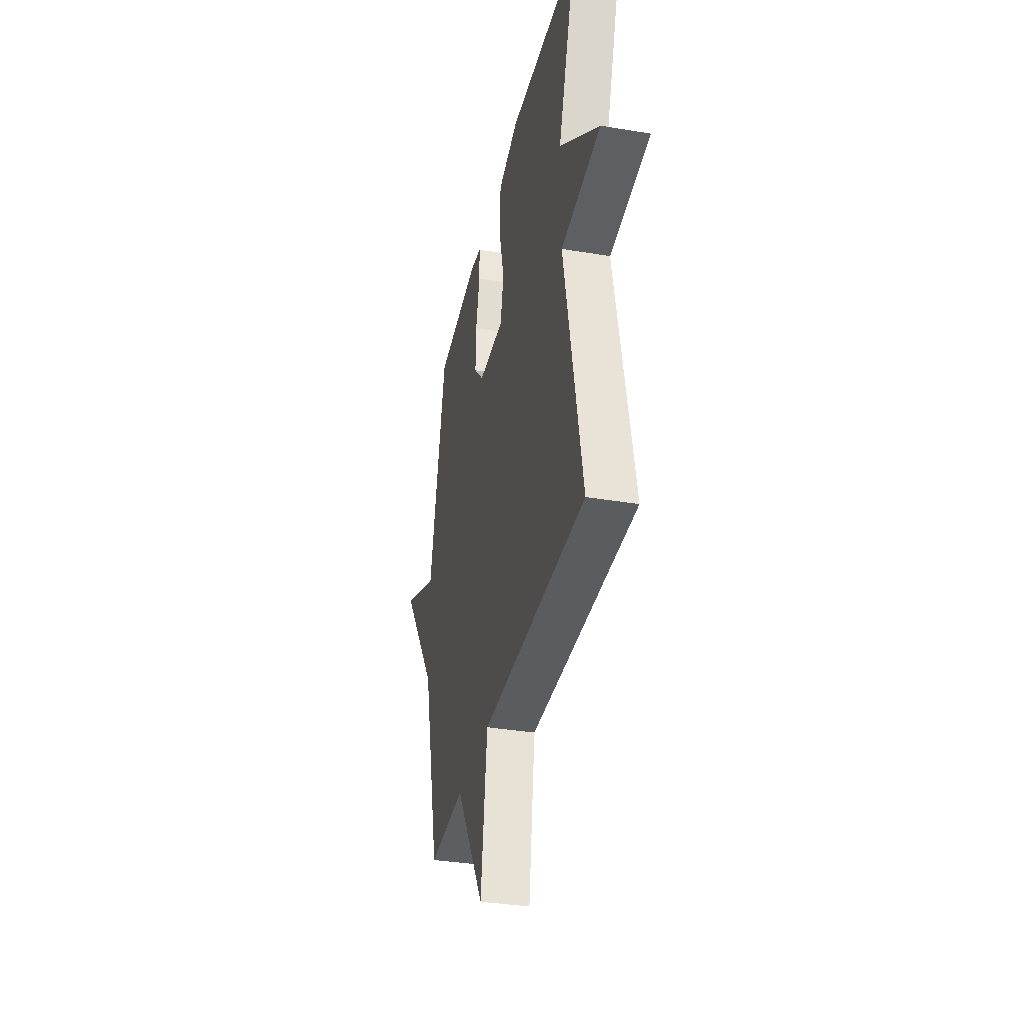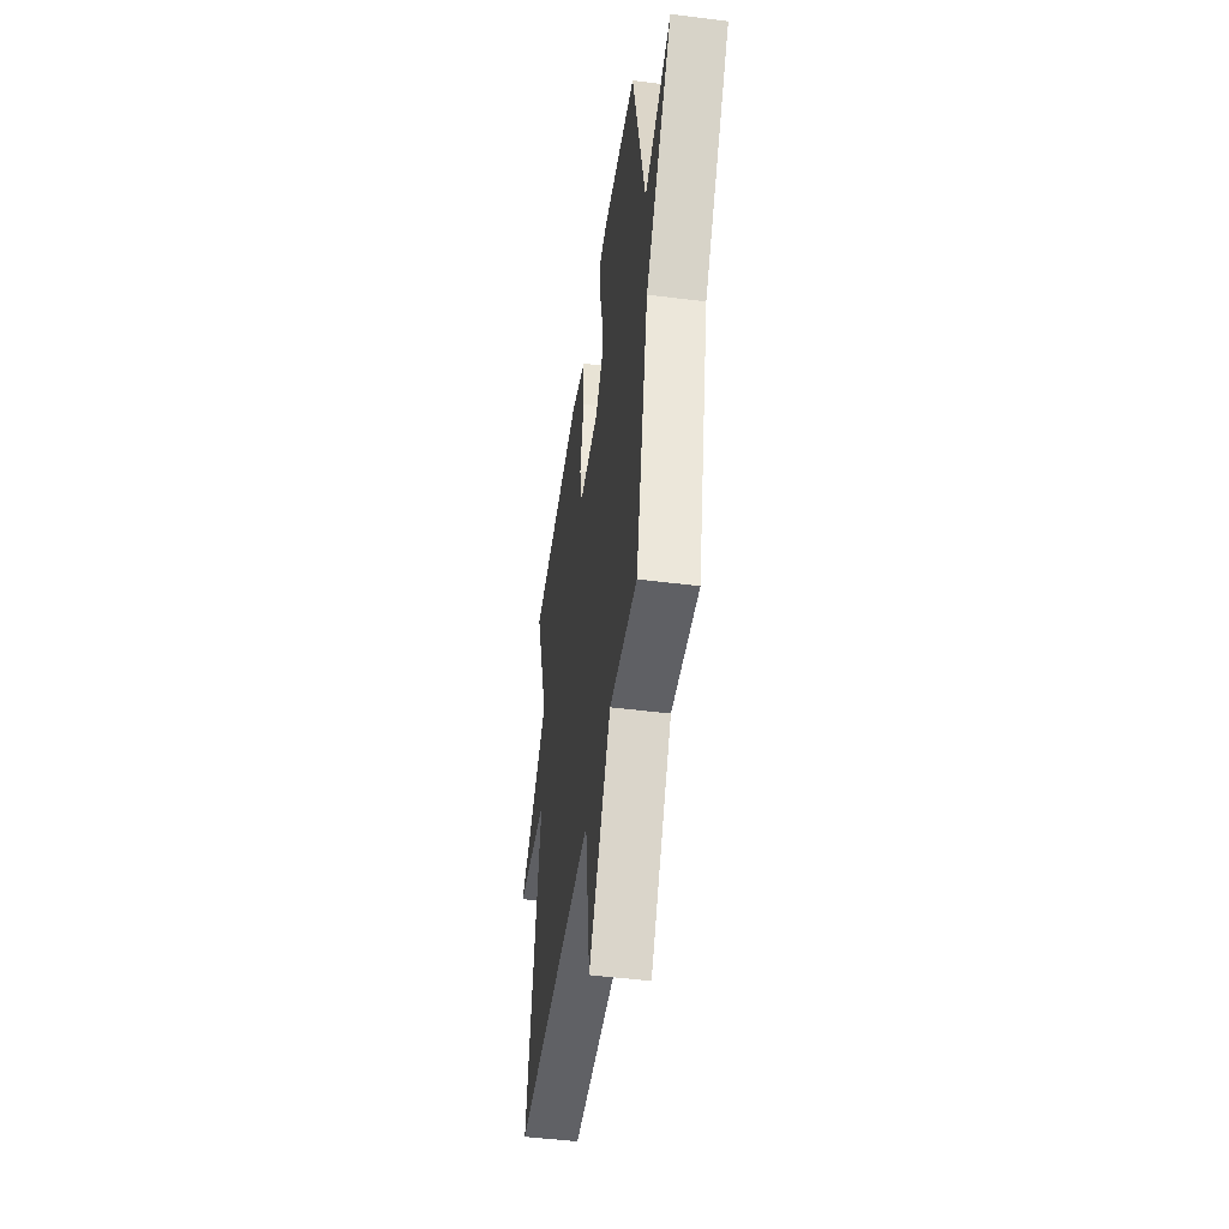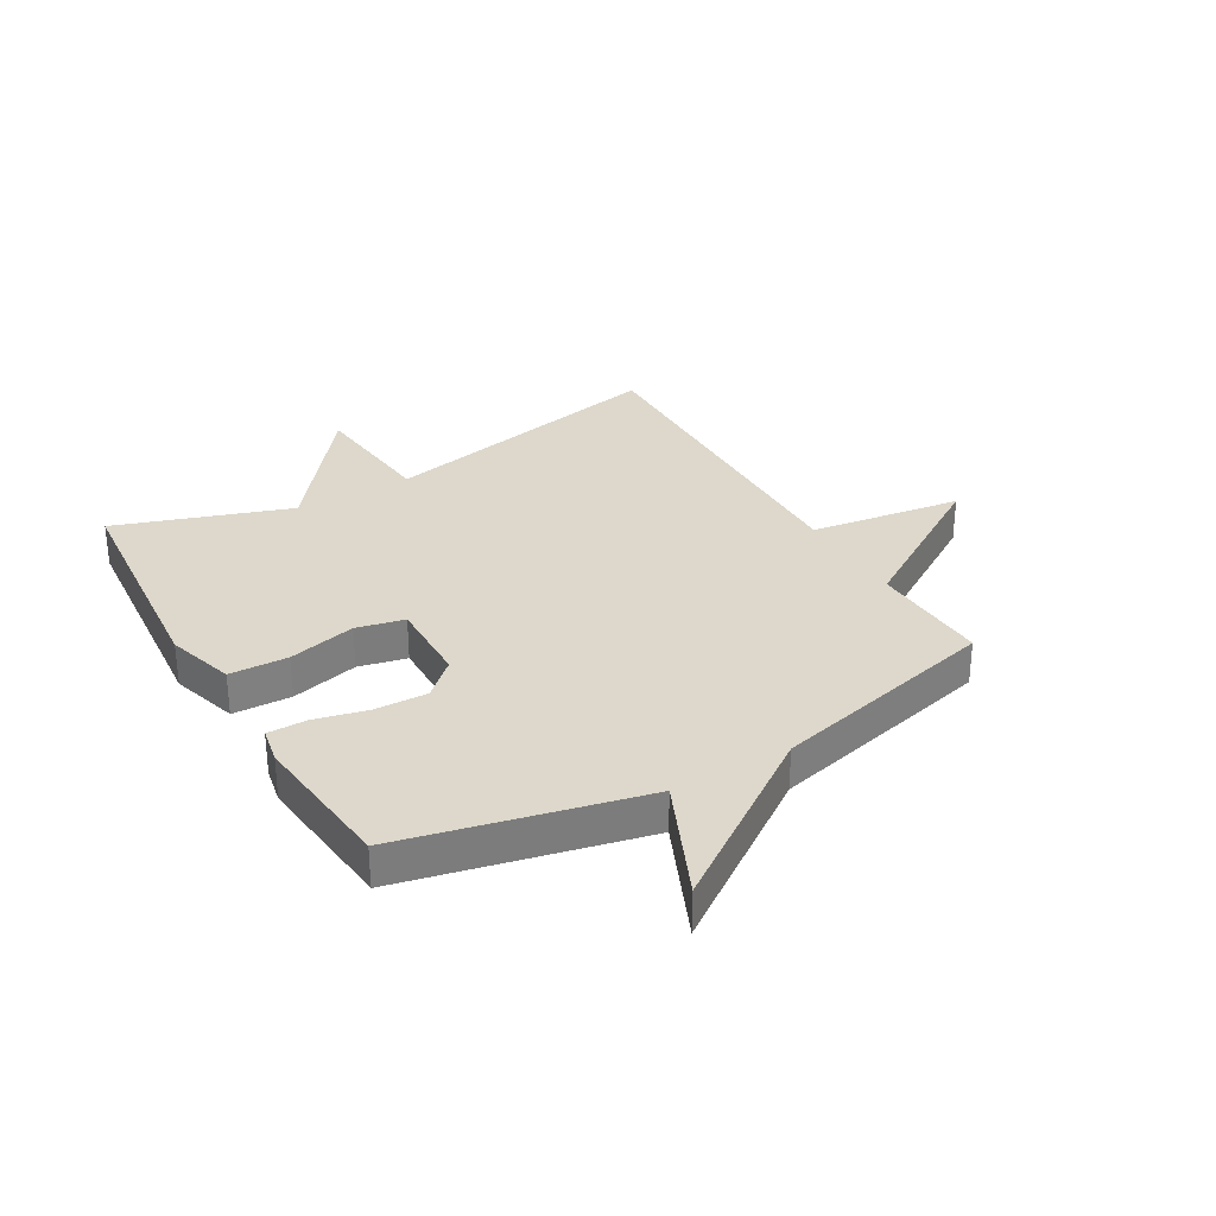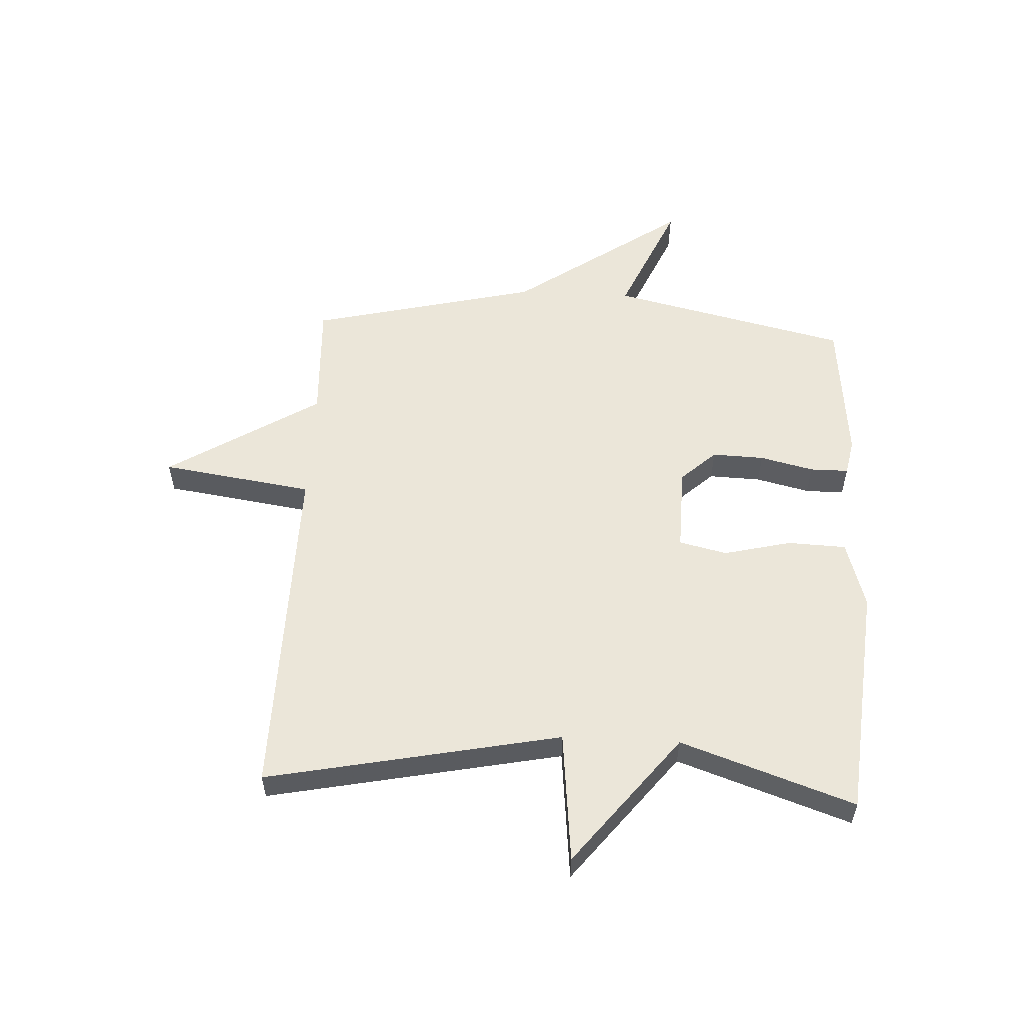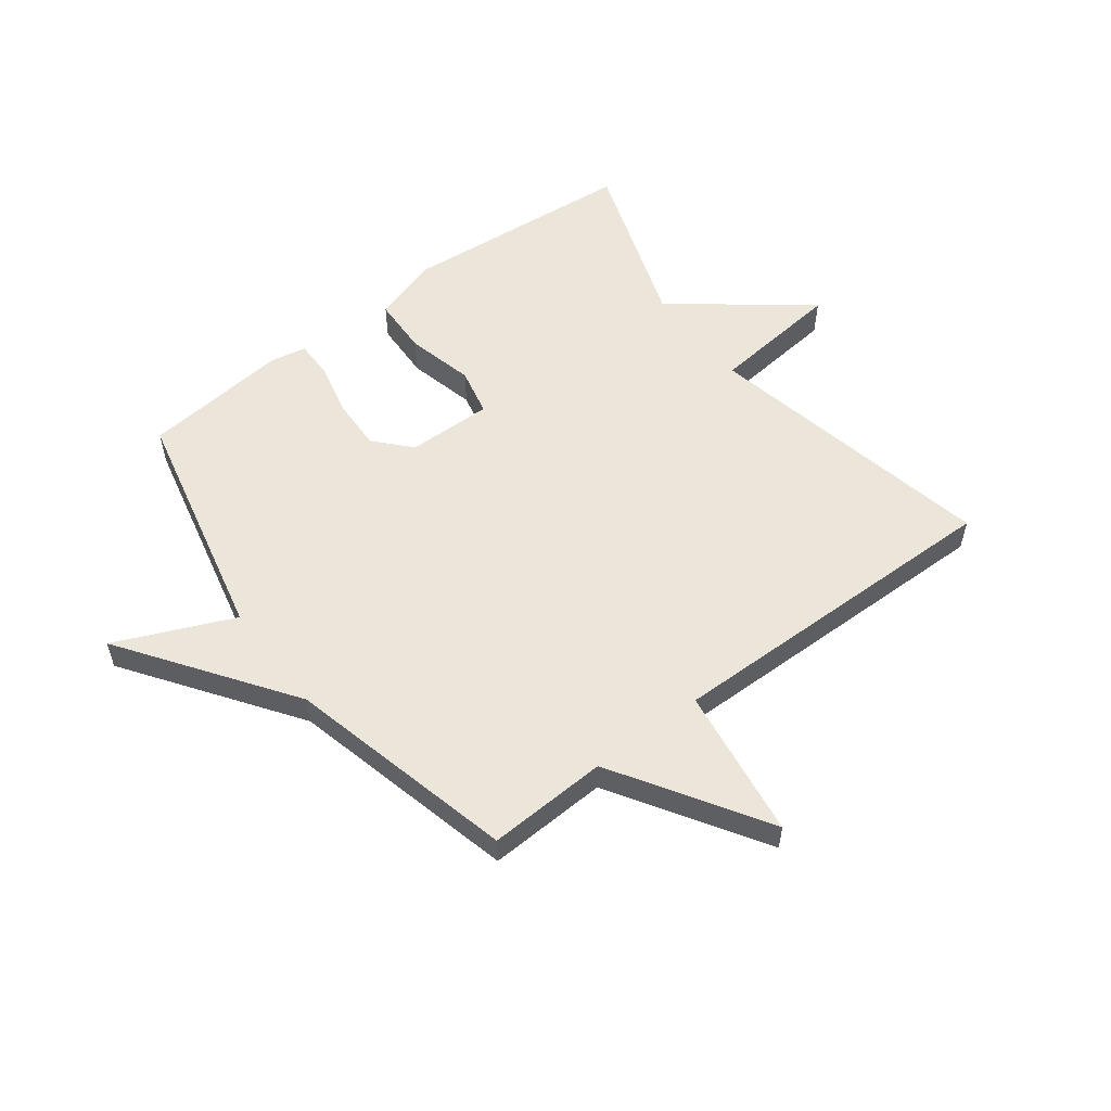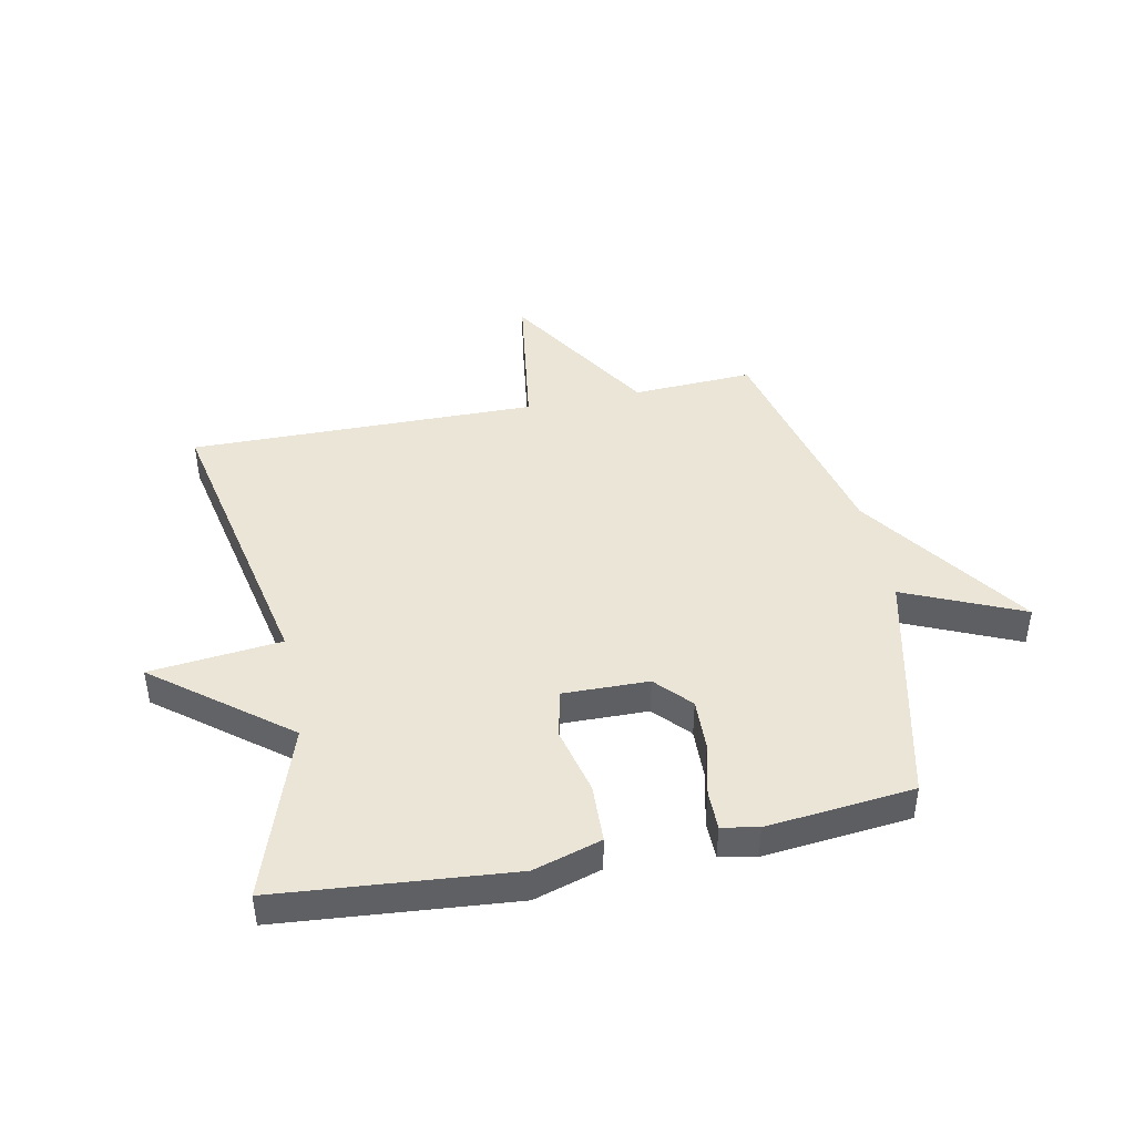
<metadata>
{"format":"obj","ext":"obj","renderer":"f3d","projection":"perspective","resolution":1024,"background":"white","views":[{"elev":-35.6,"azim":-102.4,"up":"+Z"},{"elev":-47.3,"azim":81.8,"up":"+Z"},{"elev":31.2,"azim":59.7,"up":"+Y"},{"elev":55.6,"azim":-87.1,"up":"+Y"},{"elev":55.3,"azim":142.7,"up":"+Y"},{"elev":44.1,"azim":-11.6,"up":"+Y"}]}
</metadata>
<code>
v 0.5 0.07 0.5
v 0.594 0.07 0.092
v 0.796 0.07 0.181
v 0.594 0.07 -0.108
v 0.5 0.07 -0.5
v 0.294 0.07 -0.491
v 0.132 0.07 -0.751
v 0.094 0.07 -0.491
v -0.5 0.07 -0.5
v -0.398 0.07 0.003
v -0.623 0.07 0.026
v -0.398 0.07 0.203
v -0.5 0.07 0.5
v -0.1 0.07 0.536
v 0.016 0.07 0.501
v 0.02 0.07 0.401
v -0.008 0.07 0.285
v 0.011 0.07 0.203
v 0.157 0.07 0.206
v 0.212 0.07 0.266
v 0.209 0.07 0.355
v 0.187 0.07 0.447
v 0.187 0.07 0.513
v 0.249 0.07 0.525
v 0.5 0 0.5
v 0.594 0 0.092
v 0.796 0 0.181
v 0.594 0 -0.108
v 0.5 0 -0.5
v 0.294 0 -0.491
v 0.132 0 -0.751
v 0.094 0 -0.491
v -0.5 0 -0.5
v -0.398 0 0.003
v -0.623 0 0.026
v -0.398 0 0.203
v -0.5 0 0.5
v -0.1 0 0.536
v 0.016 0 0.501
v 0.02 0 0.401
v -0.008 0 0.285
v 0.011 0 0.203
v 0.157 0 0.206
v 0.212 0 0.266
v 0.209 0 0.355
v 0.187 0 0.447
v 0.187 0 0.513
v 0.249 0 0.525
f 24 1 2
f 23 24 2
f 22 23 2
f 21 22 2
f 20 21 2
f 19 20 2
f 18 19 2
f 15 16 17
f 14 15 17
f 13 14 17
f 12 13 17
f 12 17 18
f 11 12 18
f 10 11 18
f 10 18 2
f 9 10 2
f 8 9 2
f 6 7 8 2
f 4 5 6 2
f 2 3 4
f 26 25 48
f 26 48 47
f 26 47 46
f 26 46 45
f 26 45 44
f 26 44 43
f 26 43 42
f 41 40 39
f 41 39 38
f 41 38 37
f 41 37 36
f 42 41 36
f 42 36 35
f 42 35 34
f 26 42 34
f 26 34 33
f 26 33 32
f 26 32 31 30
f 26 30 29 28
f 28 27 26
f 1 25 26 2
f 2 26 27 3
f 3 27 28 4
f 4 28 29 5
f 5 29 30 6
f 6 30 31 7
f 7 31 32 8
f 8 32 33 9
f 9 33 34 10
f 10 34 35 11
f 11 35 36 12
f 12 36 37 13
f 13 37 38 14
f 14 38 39 15
f 15 39 40 16
f 16 40 41 17
f 17 41 42 18
f 18 42 43 19
f 19 43 44 20
f 20 44 45 21
f 21 45 46 22
f 22 46 47 23
f 23 47 48 24
f 24 48 25 1

</code>
